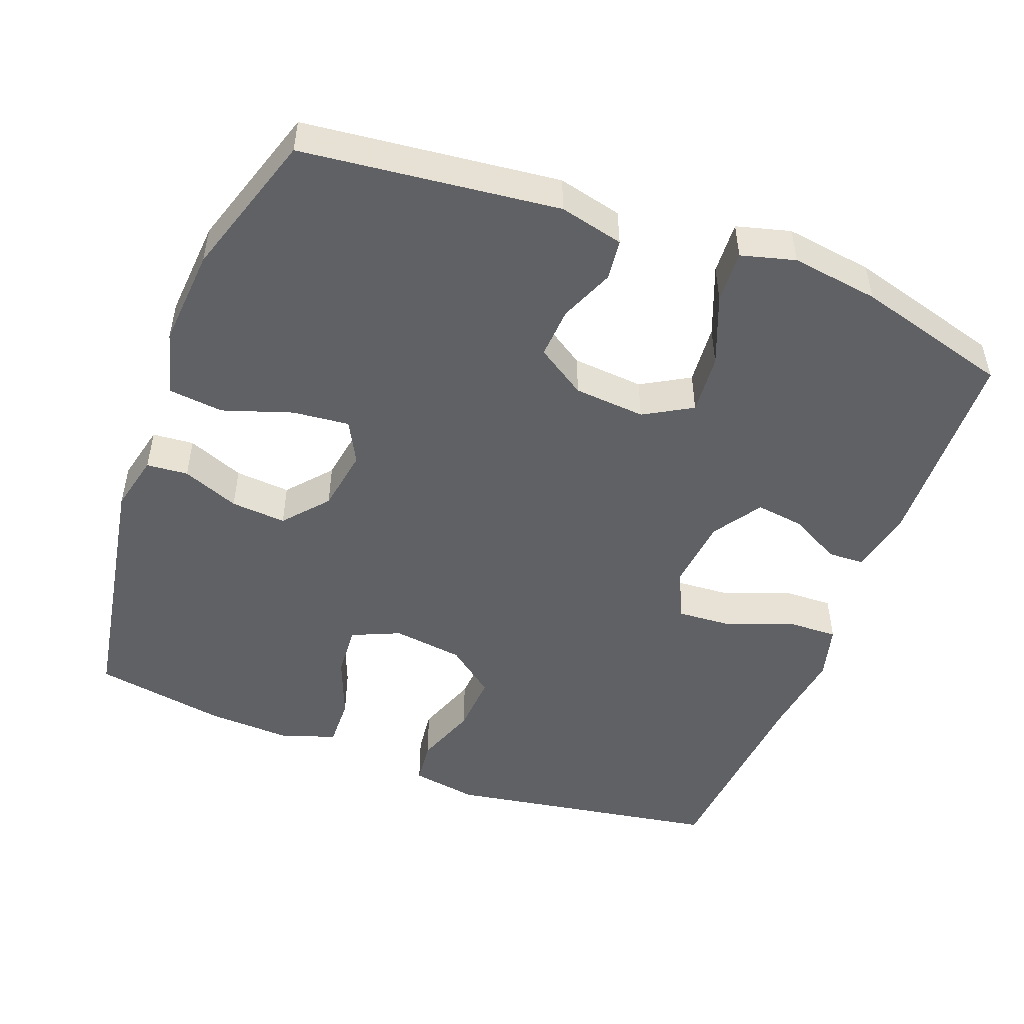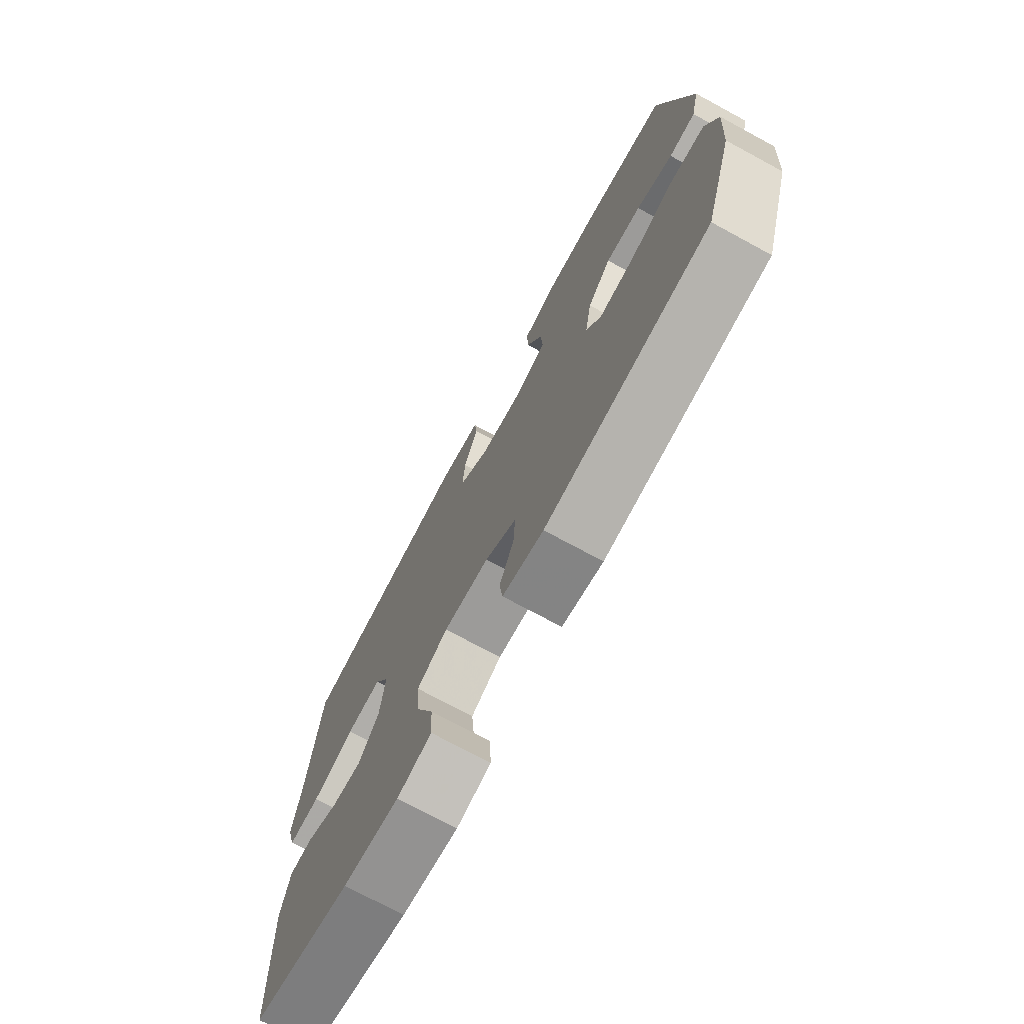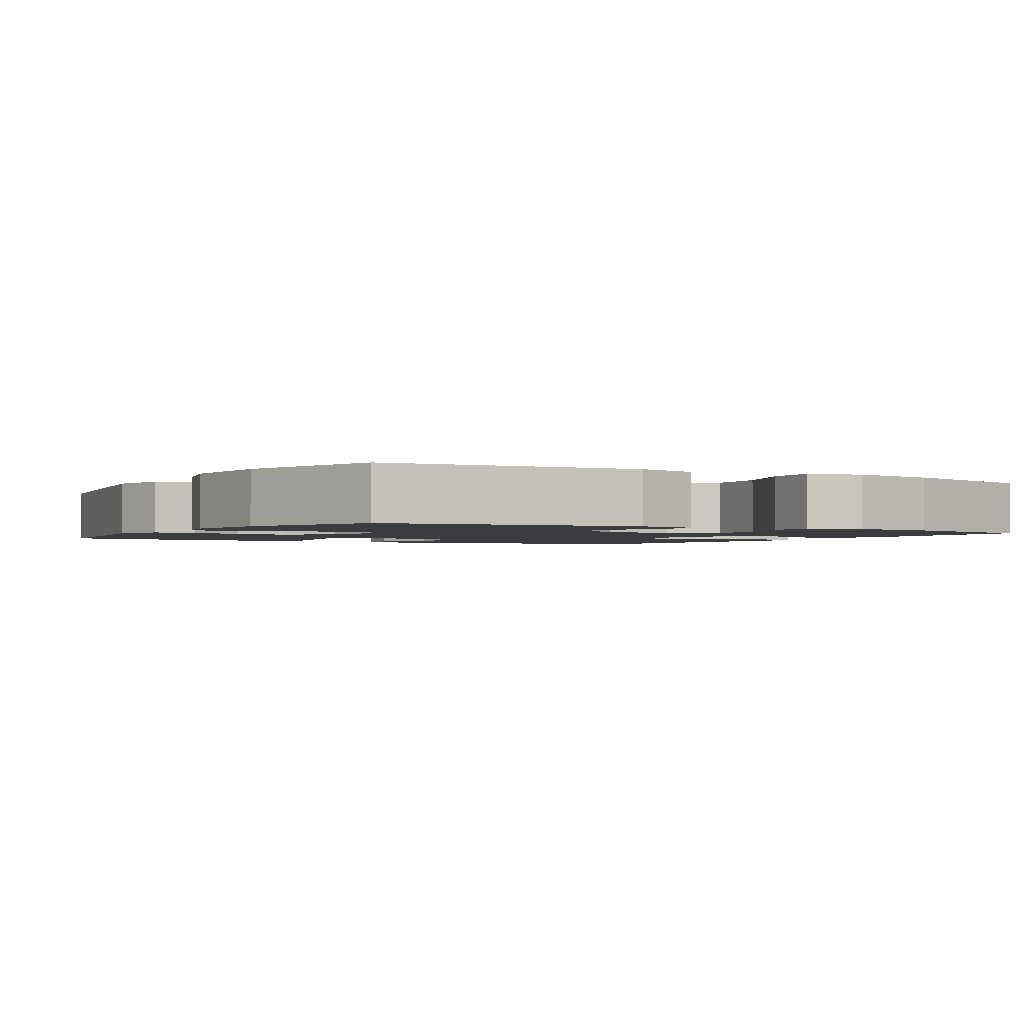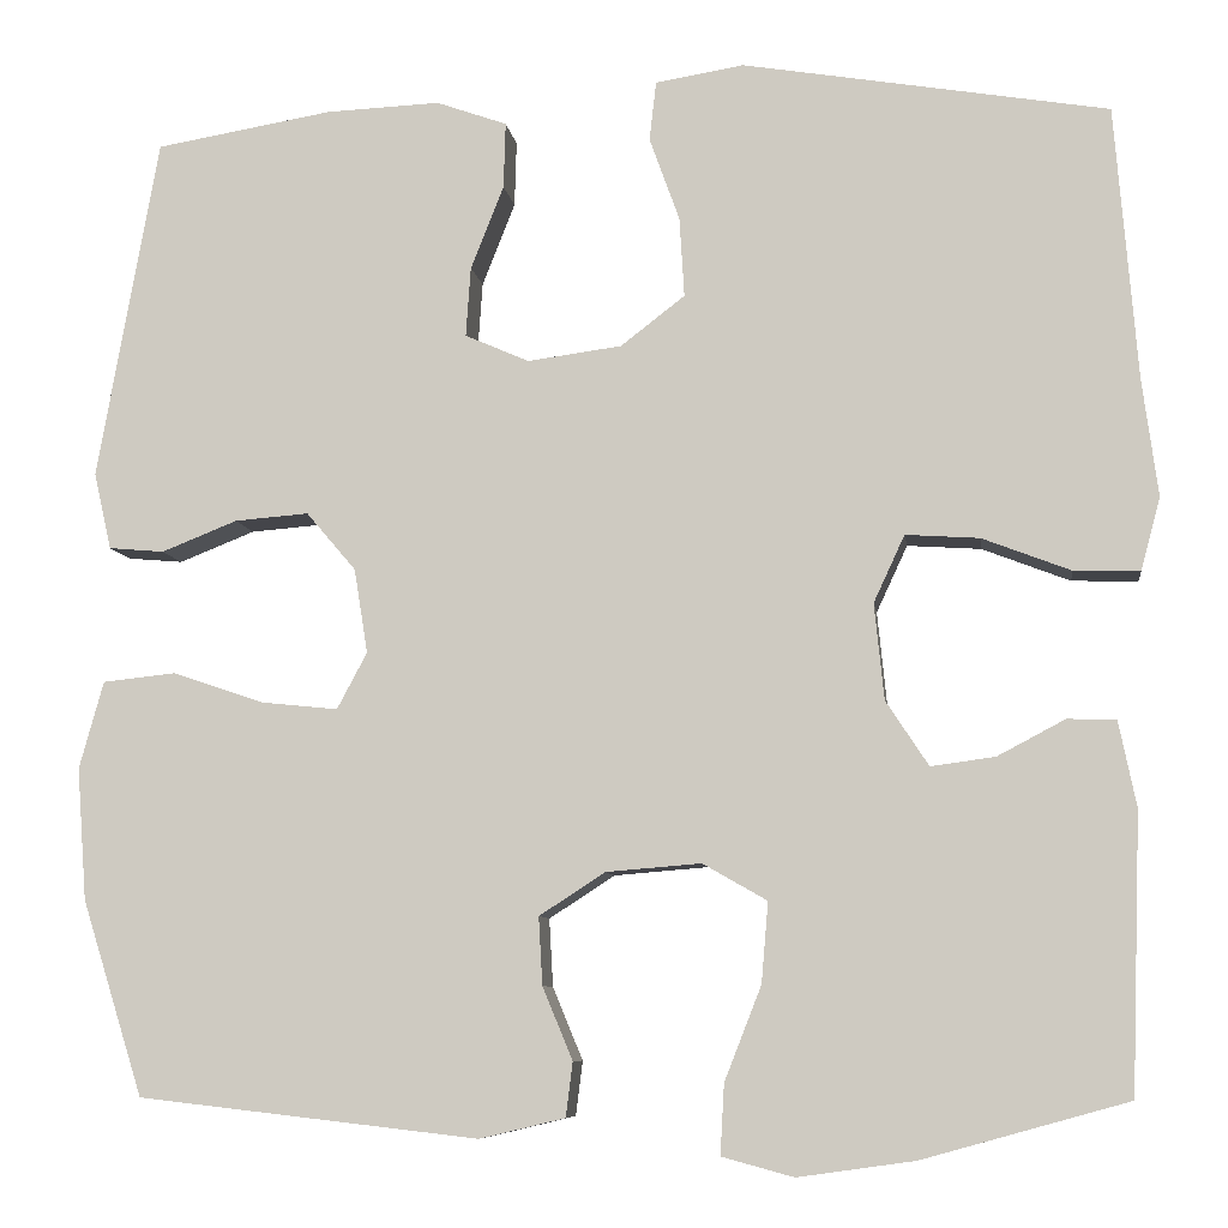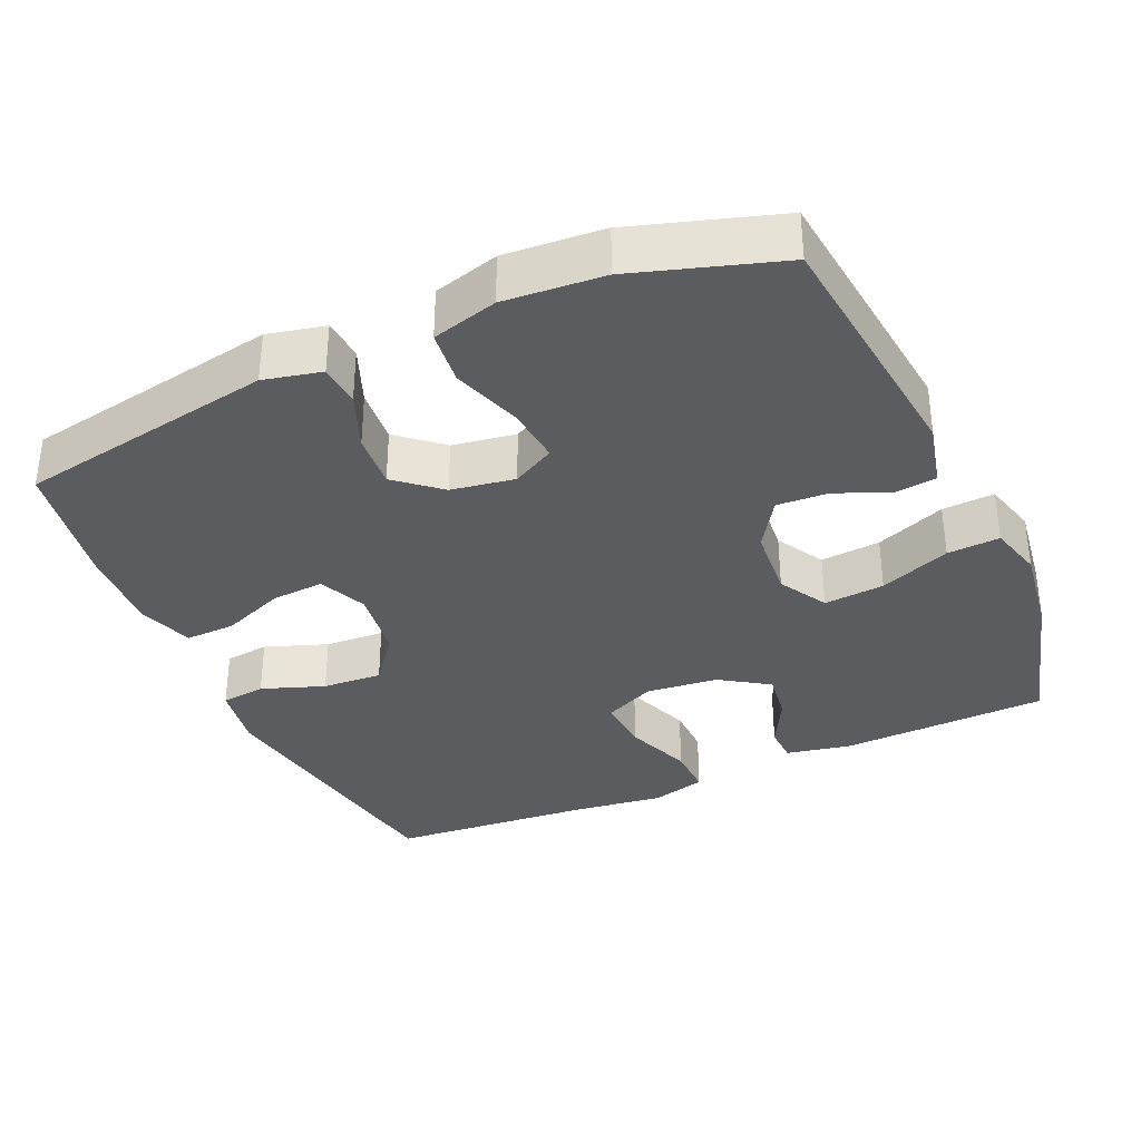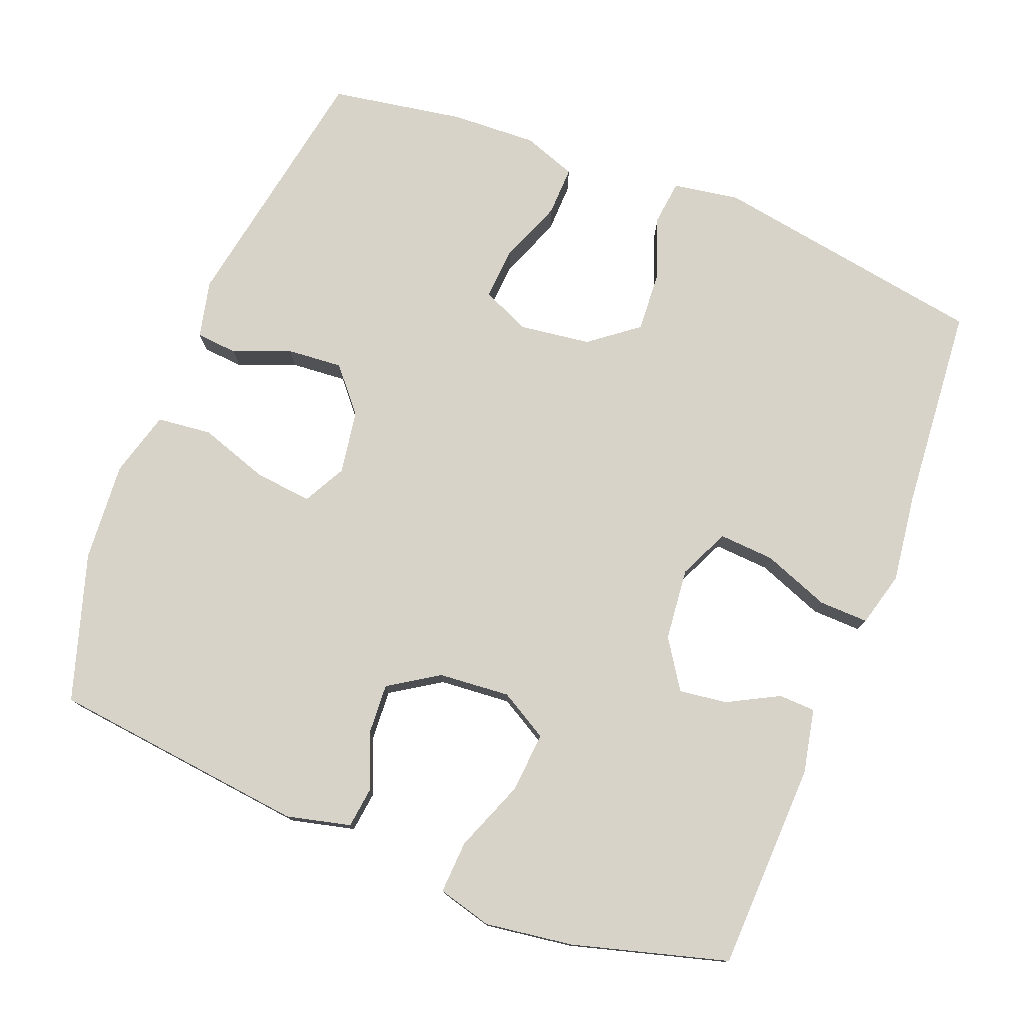
<metadata>
{"format":"obj","ext":"obj","renderer":"f3d","projection":"perspective","resolution":1024,"background":"white","views":[{"elev":-49.4,"azim":159.2,"up":"+Y"},{"elev":-74.1,"azim":61.6,"up":"+Z"},{"elev":-1.9,"azim":149.2,"up":"+Y"},{"elev":-7.9,"azim":-172.4,"up":"+Z"},{"elev":-34.9,"azim":114.0,"up":"+Y"},{"elev":77.0,"azim":-158.6,"up":"+Y"}]}
</metadata>
<code>
v 0.5 0.07 0.5
v 0.563 0.07 0.147
v 0.545 0.07 0.068
v 0.488 0.07 0.063
v 0.41 0.07 0.094
v 0.334 0.07 0.1
v 0.283 0.07 0.04
v 0.269 0.07 -0.047
v 0.3 0.07 -0.105
v 0.378 0.07 -0.097
v 0.473 0.07 -0.065
v 0.548 0.07 -0.073
v 0.573 0.07 -0.163
v 0.563 0.07 -0.299
v 0.5 0.07 -0.5
v 0.149 0.07 -0.54
v 0.061 0.07 -0.519
v 0.054 0.07 -0.463
v 0.085 0.07 -0.388
v 0.089 0.07 -0.318
v 0.021 0.07 -0.274
v -0.077 0.07 -0.266
v -0.143 0.07 -0.304
v -0.136 0.07 -0.387
v -0.098 0.07 -0.484
v -0.094 0.07 -0.556
v -0.168 0.07 -0.576
v -0.288 0.07 -0.559
v -0.5 0.07 -0.5
v -0.51 0.07 -0.215
v -0.492 0.07 -0.127
v -0.442 0.07 -0.125
v -0.372 0.07 -0.162
v -0.306 0.07 -0.171
v -0.262 0.07 -0.104
v -0.252 0.07 -0.005
v -0.284 0.07 0.064
v -0.36 0.07 0.059
v -0.451 0.07 0.024
v -0.519 0.07 0.022
v -0.539 0.07 0.097
v -0.523 0.07 0.218
v -0.5 0.07 0.5
v -0.123 0.07 0.563
v -0.032 0.07 0.548
v -0.025 0.07 0.487
v -0.056 0.07 0.401
v -0.061 0.07 0.319
v 0.005 0.07 0.268
v 0.102 0.07 0.255
v 0.168 0.07 0.284
v 0.163 0.07 0.356
v 0.129 0.07 0.442
v 0.127 0.07 0.51
v 0.2 0.07 0.536
v 0.317 0.07 0.531
v 0.5 0 0.5
v 0.563 0 0.147
v 0.545 0 0.068
v 0.488 0 0.063
v 0.41 0 0.094
v 0.334 0 0.1
v 0.283 0 0.04
v 0.269 0 -0.047
v 0.3 0 -0.105
v 0.378 0 -0.097
v 0.473 0 -0.065
v 0.548 0 -0.073
v 0.573 0 -0.163
v 0.563 0 -0.299
v 0.5 0 -0.5
v 0.149 0 -0.54
v 0.061 0 -0.519
v 0.054 0 -0.463
v 0.085 0 -0.388
v 0.089 0 -0.318
v 0.021 0 -0.274
v -0.077 0 -0.266
v -0.143 0 -0.304
v -0.136 0 -0.387
v -0.098 0 -0.484
v -0.094 0 -0.556
v -0.168 0 -0.576
v -0.288 0 -0.559
v -0.5 0 -0.5
v -0.51 0 -0.215
v -0.492 0 -0.127
v -0.442 0 -0.125
v -0.372 0 -0.162
v -0.306 0 -0.171
v -0.262 0 -0.104
v -0.252 0 -0.005
v -0.284 0 0.064
v -0.36 0 0.059
v -0.451 0 0.024
v -0.519 0 0.022
v -0.539 0 0.097
v -0.523 0 0.218
v -0.5 0 0.5
v -0.123 0 0.563
v -0.032 0 0.548
v -0.025 0 0.487
v -0.056 0 0.401
v -0.061 0 0.319
v 0.005 0 0.268
v 0.102 0 0.255
v 0.168 0 0.284
v 0.163 0 0.356
v 0.129 0 0.442
v 0.127 0 0.51
v 0.2 0 0.536
v 0.317 0 0.531
f 52 53 54 55
f 51 52 55 56
f 44 45 46 47
f 42 43 44 47
f 42 47 48
f 41 42 48 49
f 38 39 40 41
f 37 38 41 49
f 30 31 32 33
f 30 33 34
f 29 30 34
f 28 29 34 35
f 24 25 26 27
f 23 24 27 28
f 16 17 18 19
f 16 19 20
f 15 16 20
f 14 15 20 21
f 10 11 12 13
f 9 10 13 14
f 2 3 4 5
f 2 5 6
f 51 56 1 2
f 50 51 2 6
f 36 37 49 50
f 36 50 6 7
f 23 28 35 36
f 22 23 36 7
f 9 14 21 22
f 8 9 22
f 7 8 22
f 111 110 109 108
f 112 111 108 107
f 103 102 101 100
f 103 100 99 98
f 104 103 98
f 105 104 98 97
f 97 96 95 94
f 105 97 94 93
f 89 88 87 86
f 90 89 86
f 90 86 85
f 91 90 85 84
f 83 82 81 80
f 84 83 80 79
f 75 74 73 72
f 76 75 72
f 76 72 71
f 77 76 71 70
f 69 68 67 66
f 70 69 66 65
f 61 60 59 58
f 62 61 58
f 58 57 112 107
f 62 58 107 106
f 106 105 93 92
f 63 62 106 92
f 92 91 84 79
f 63 92 79 78
f 78 77 70 65
f 78 65 64
f 78 64 63
f 1 57 58 2
f 2 58 59 3
f 3 59 60 4
f 4 60 61 5
f 5 61 62 6
f 6 62 63 7
f 7 63 64 8
f 8 64 65 9
f 9 65 66 10
f 10 66 67 11
f 11 67 68 12
f 12 68 69 13
f 13 69 70 14
f 14 70 71 15
f 15 71 72 16
f 16 72 73 17
f 17 73 74 18
f 18 74 75 19
f 19 75 76 20
f 20 76 77 21
f 21 77 78 22
f 22 78 79 23
f 23 79 80 24
f 24 80 81 25
f 25 81 82 26
f 26 82 83 27
f 27 83 84 28
f 28 84 85 29
f 29 85 86 30
f 30 86 87 31
f 31 87 88 32
f 32 88 89 33
f 33 89 90 34
f 34 90 91 35
f 35 91 92 36
f 36 92 93 37
f 37 93 94 38
f 38 94 95 39
f 39 95 96 40
f 40 96 97 41
f 41 97 98 42
f 42 98 99 43
f 43 99 100 44
f 44 100 101 45
f 45 101 102 46
f 46 102 103 47
f 47 103 104 48
f 48 104 105 49
f 49 105 106 50
f 50 106 107 51
f 51 107 108 52
f 52 108 109 53
f 53 109 110 54
f 54 110 111 55
f 55 111 112 56
f 56 112 57 1

</code>
